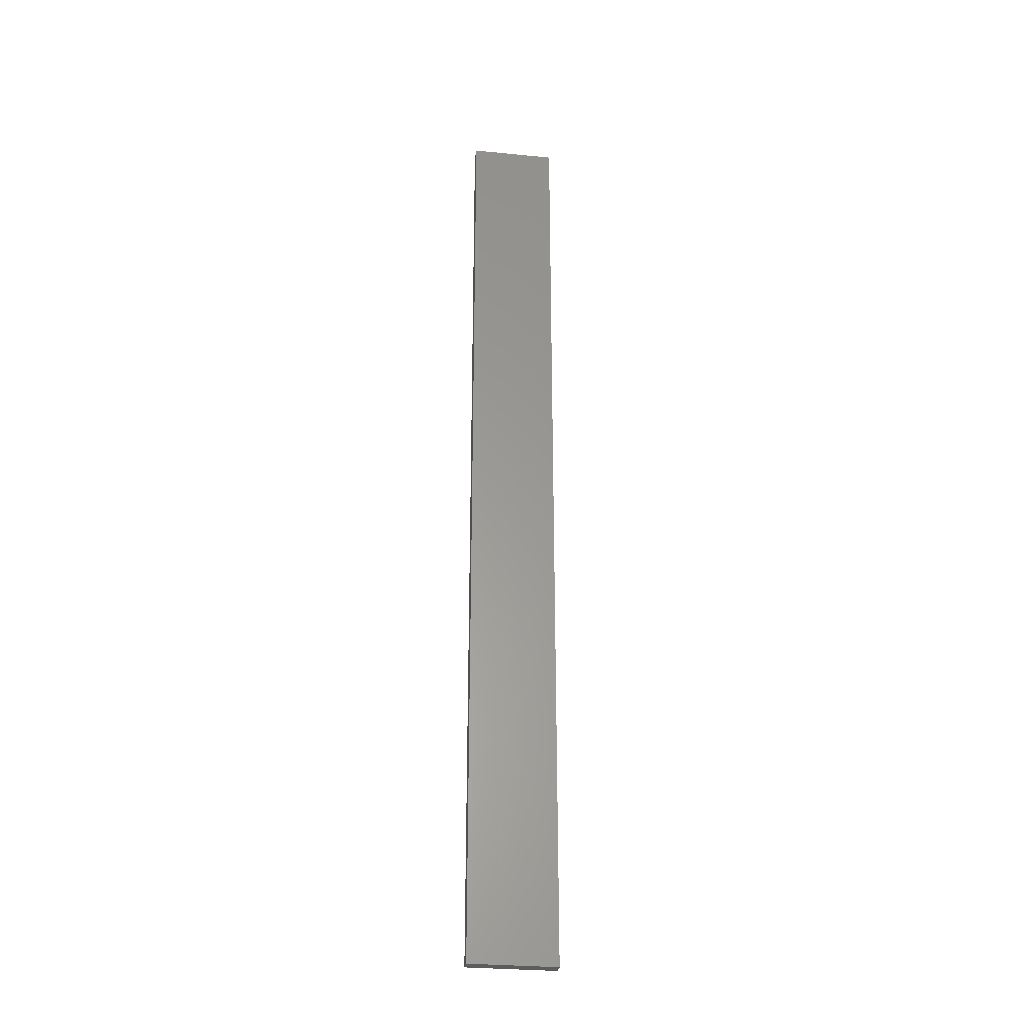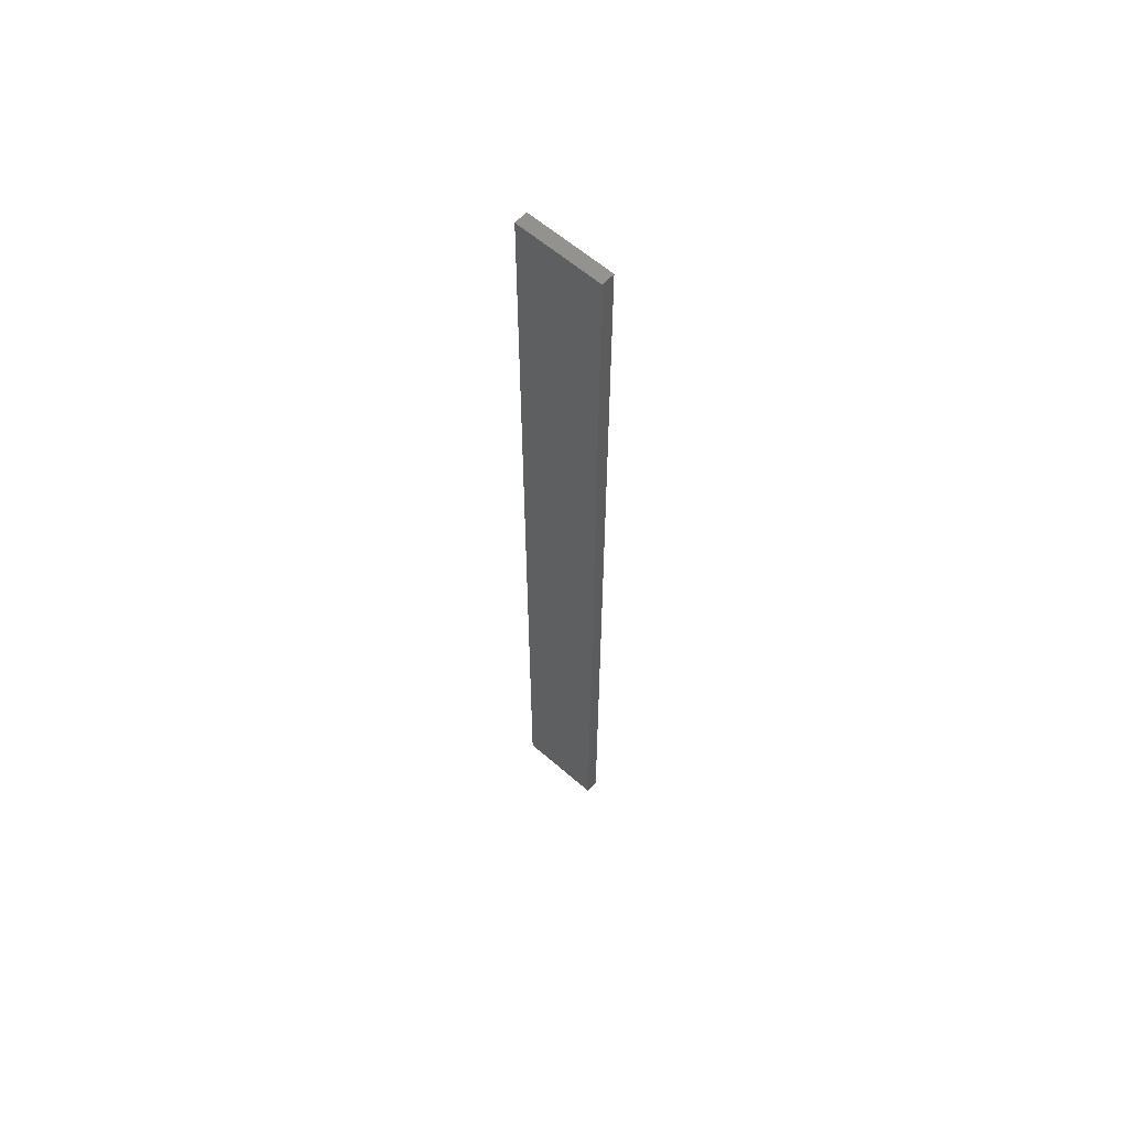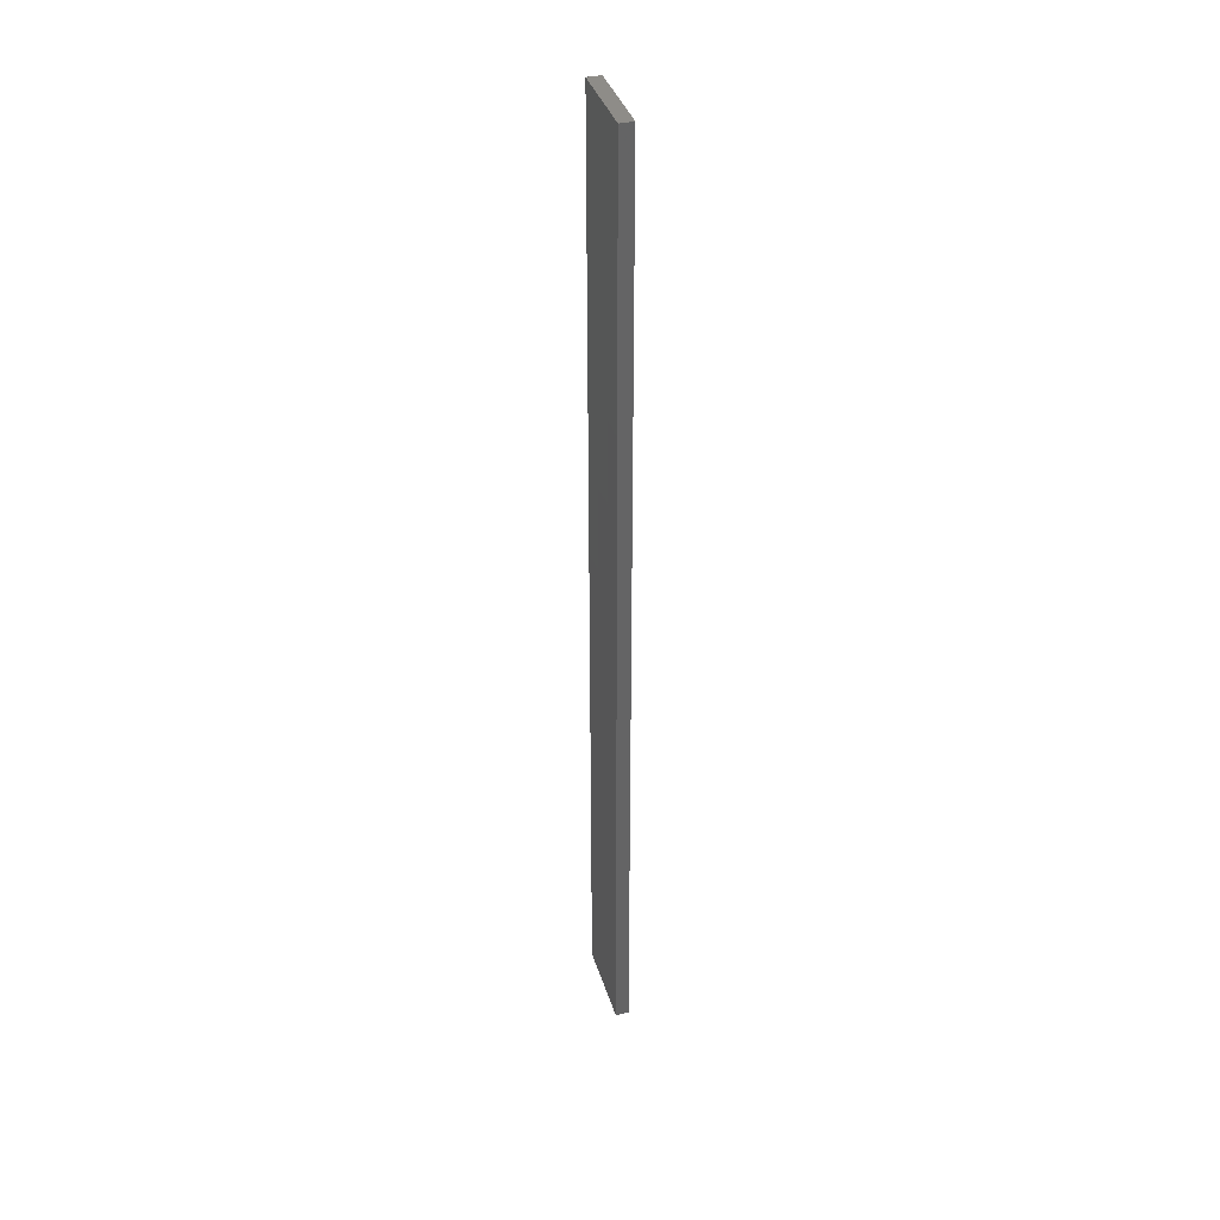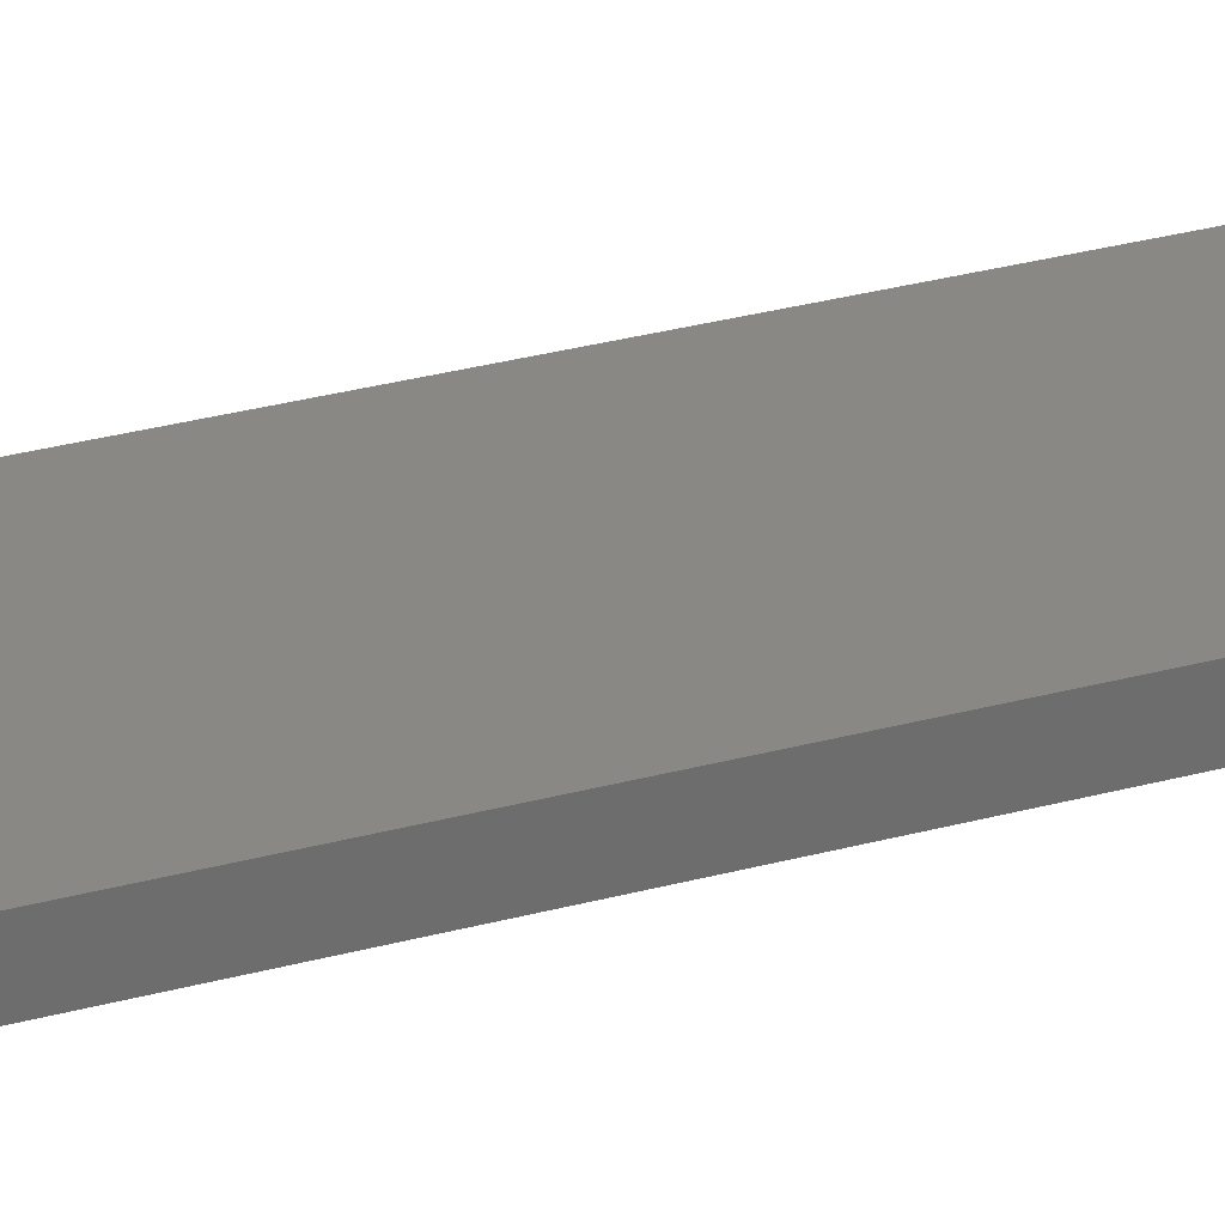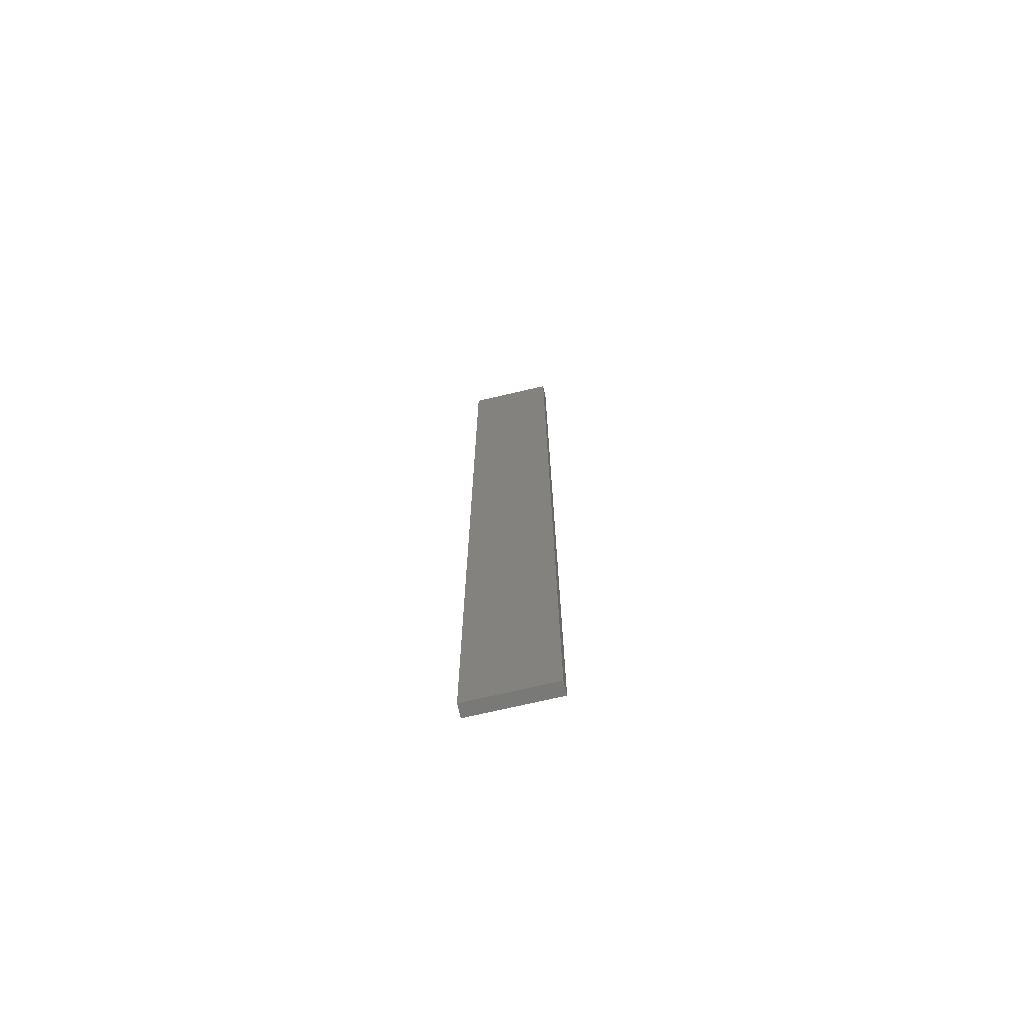
<metadata>
{"format":"stl","ext":"stl","renderer":"f3d","projection":"perspective","resolution":1024,"background":"white","views":[{"elev":-29.0,"azim":3.7,"up":"+Z"},{"elev":60.8,"azim":53.8,"up":"+Z"},{"elev":37.4,"azim":85.7,"up":"+Z"},{"elev":16.1,"azim":-125.8,"up":"+Y"},{"elev":-71.9,"azim":25.3,"up":"+Z"}]}
</metadata>
<code>
# stl→obj: 16 verts, 28 faces
v -19.15 2.377 -163.3
v -19.15 2.377 -166.9
v -19.26 2.355 -166.9
v -19.26 2.355 -163.3
v -19.37 2.332 -166.9
v -19.37 2.332 -163.3
v -19.47 2.309 -163.3
v -19.47 2.309 -166.9
v -19.46 2.26 -166.9
v -19.46 2.26 -163.3
v -19.14 2.328 -166.9
v -19.25 2.306 -163.3
v -19.25 2.306 -166.9
v -19.36 2.283 -166.9
v -19.14 2.328 -163.3
v -19.36 2.283 -163.3
f 1 2 3
f 4 3 5
f 4 1 3
f 6 4 5
f 7 5 8
f 7 6 5
f 7 8 9
f 10 7 9
f 11 12 13
f 13 12 14
f 15 12 11
f 12 16 14
f 14 10 9
f 16 10 14
f 1 15 11
f 1 11 2
f 10 16 7
f 16 6 7
f 16 12 6
f 12 4 6
f 12 15 4
f 15 1 4
f 14 9 8
f 5 14 8
f 13 14 5
f 3 13 5
f 2 11 13
f 2 13 3

</code>
